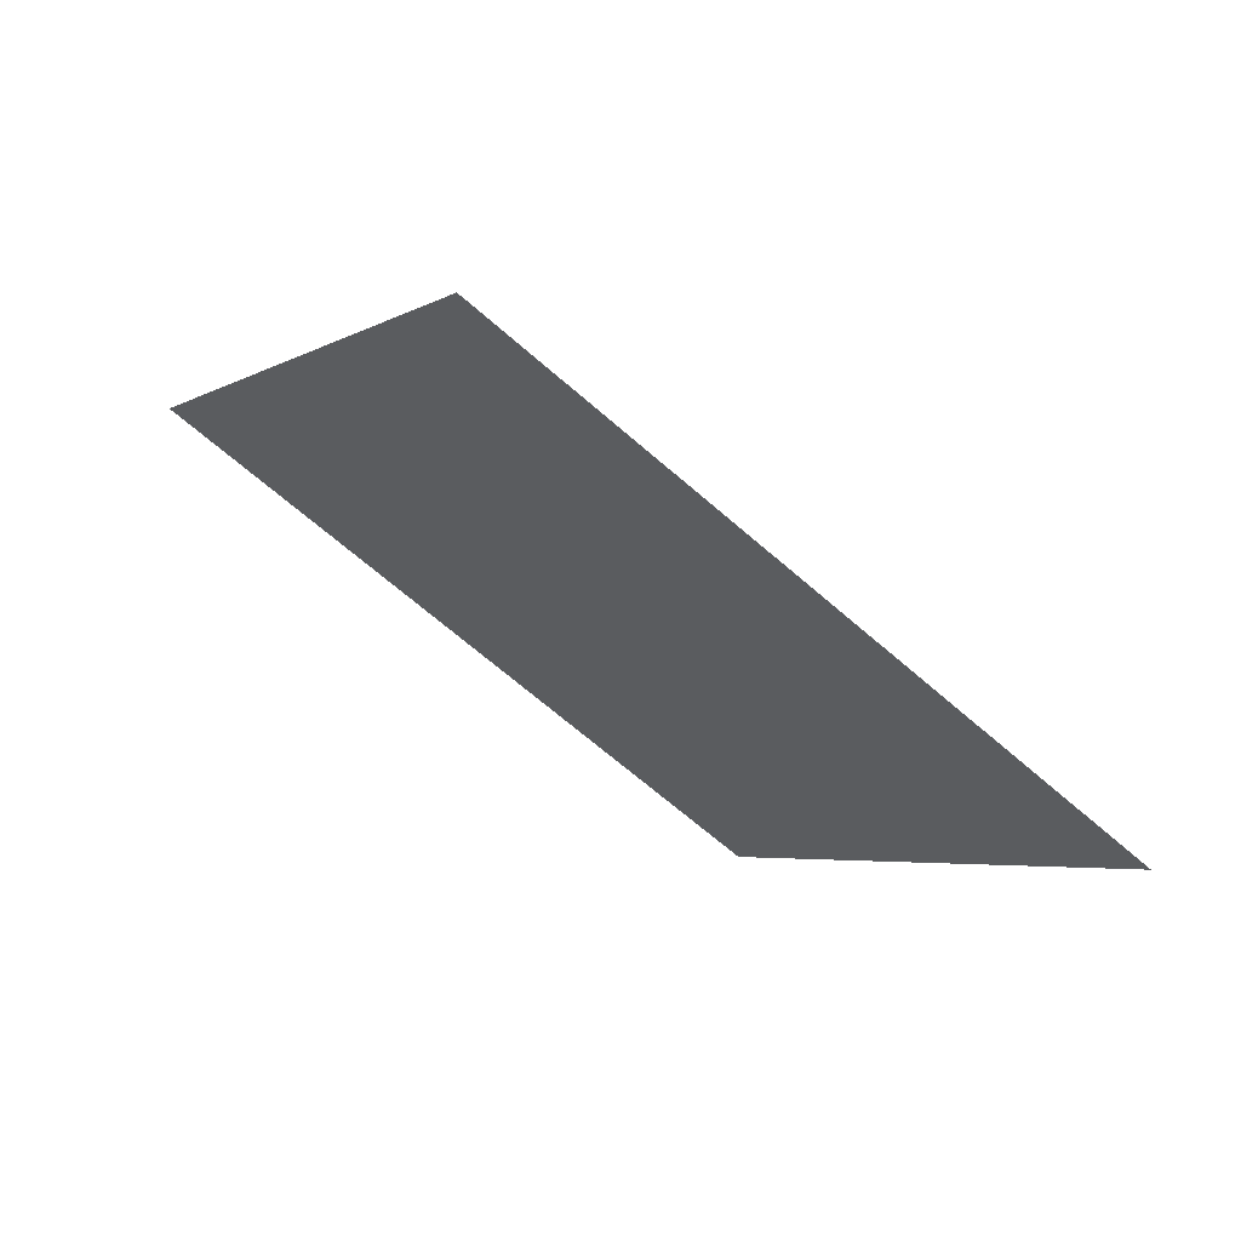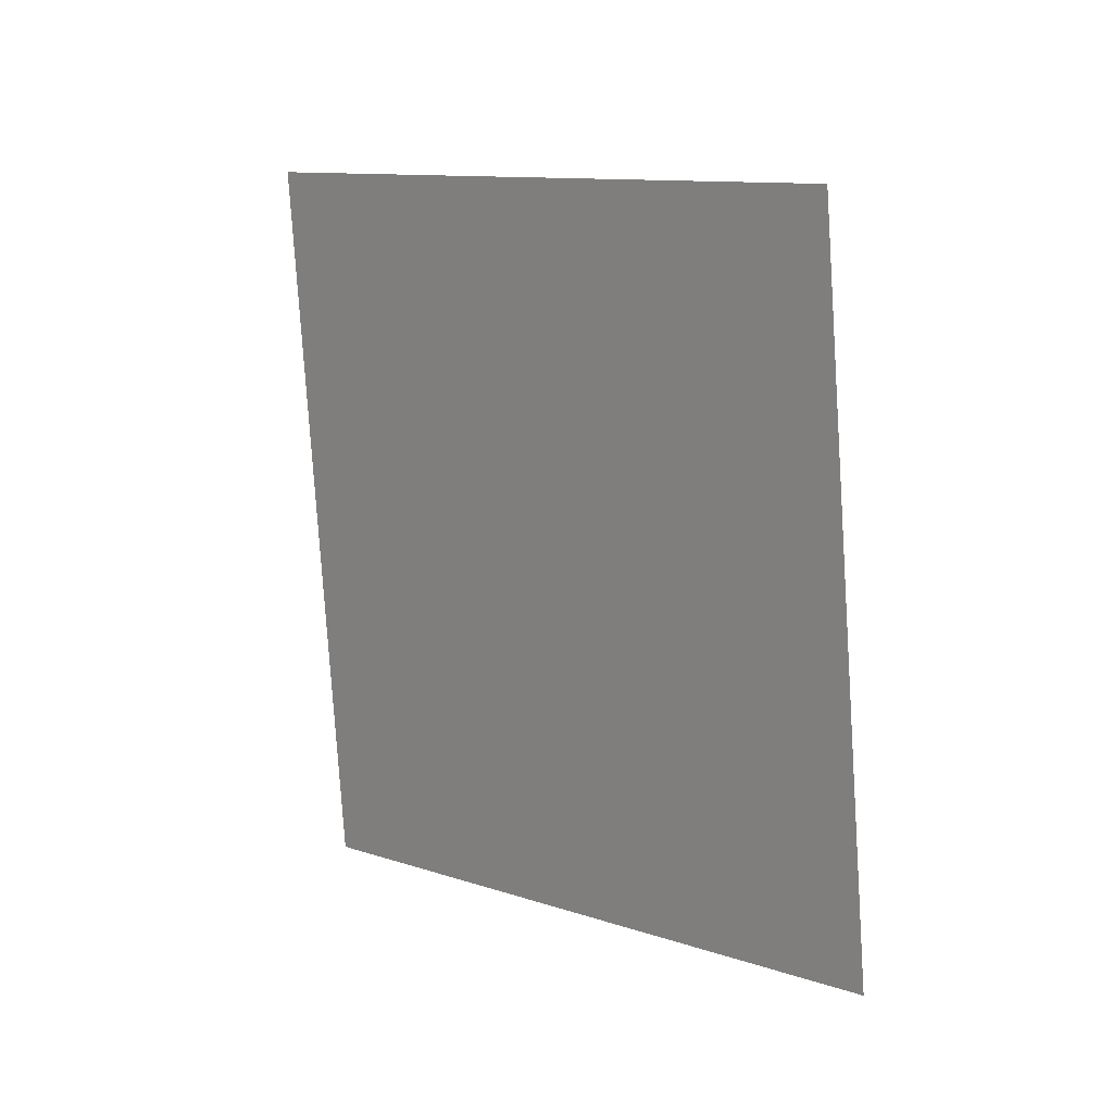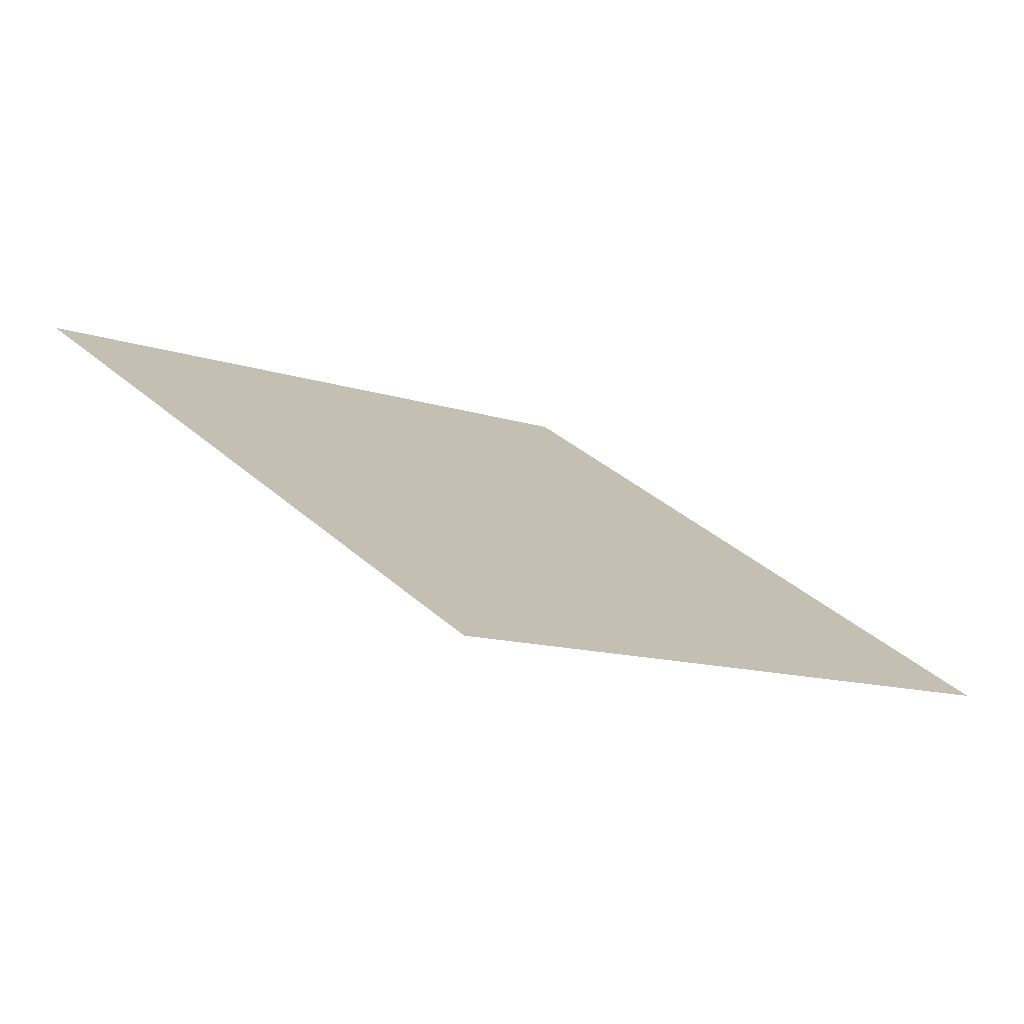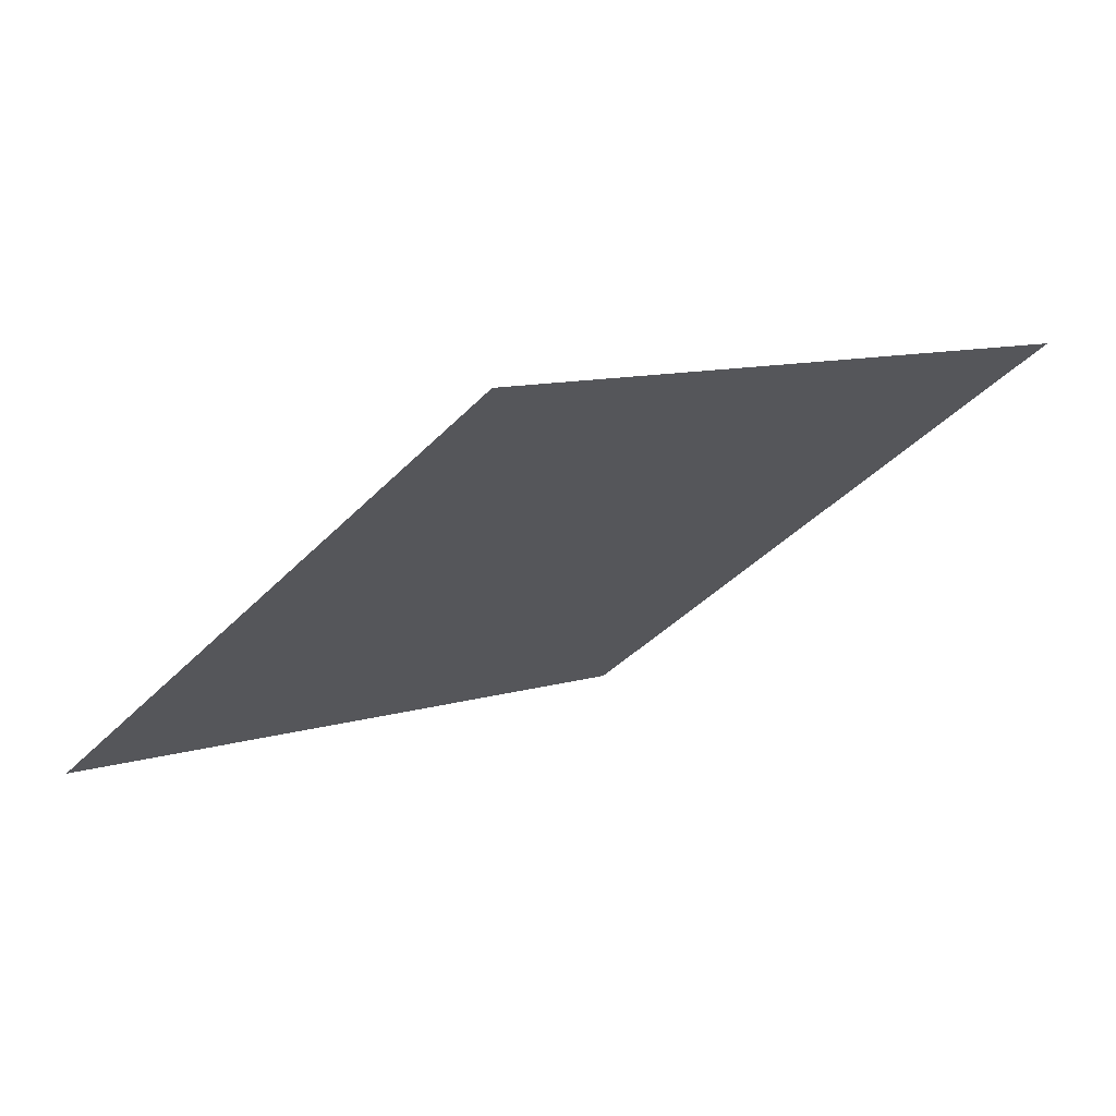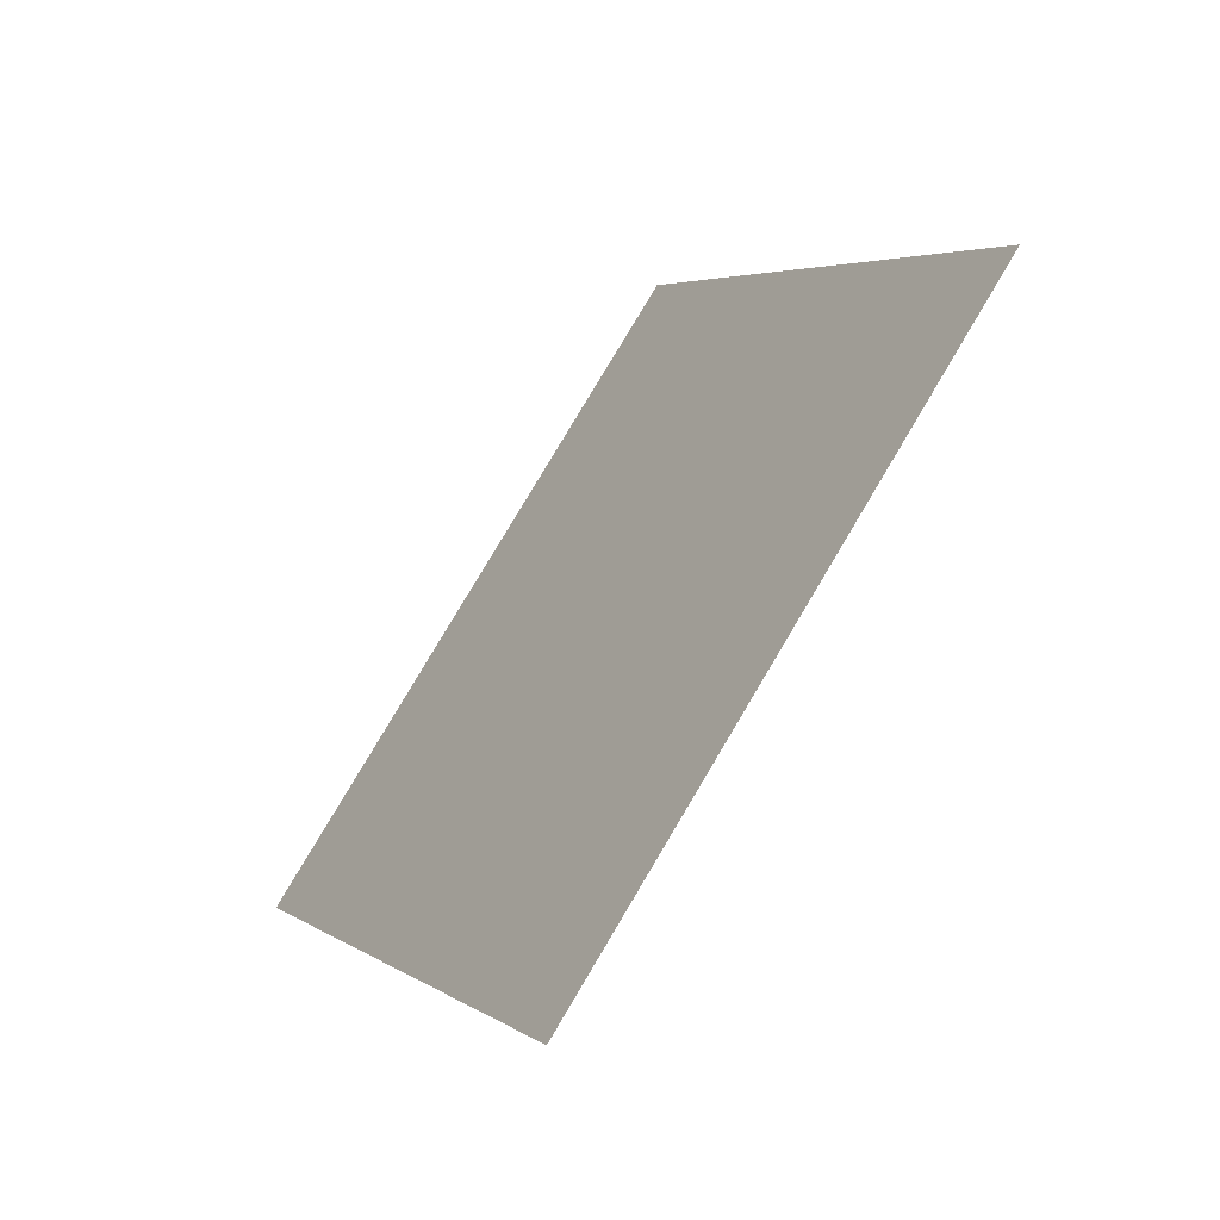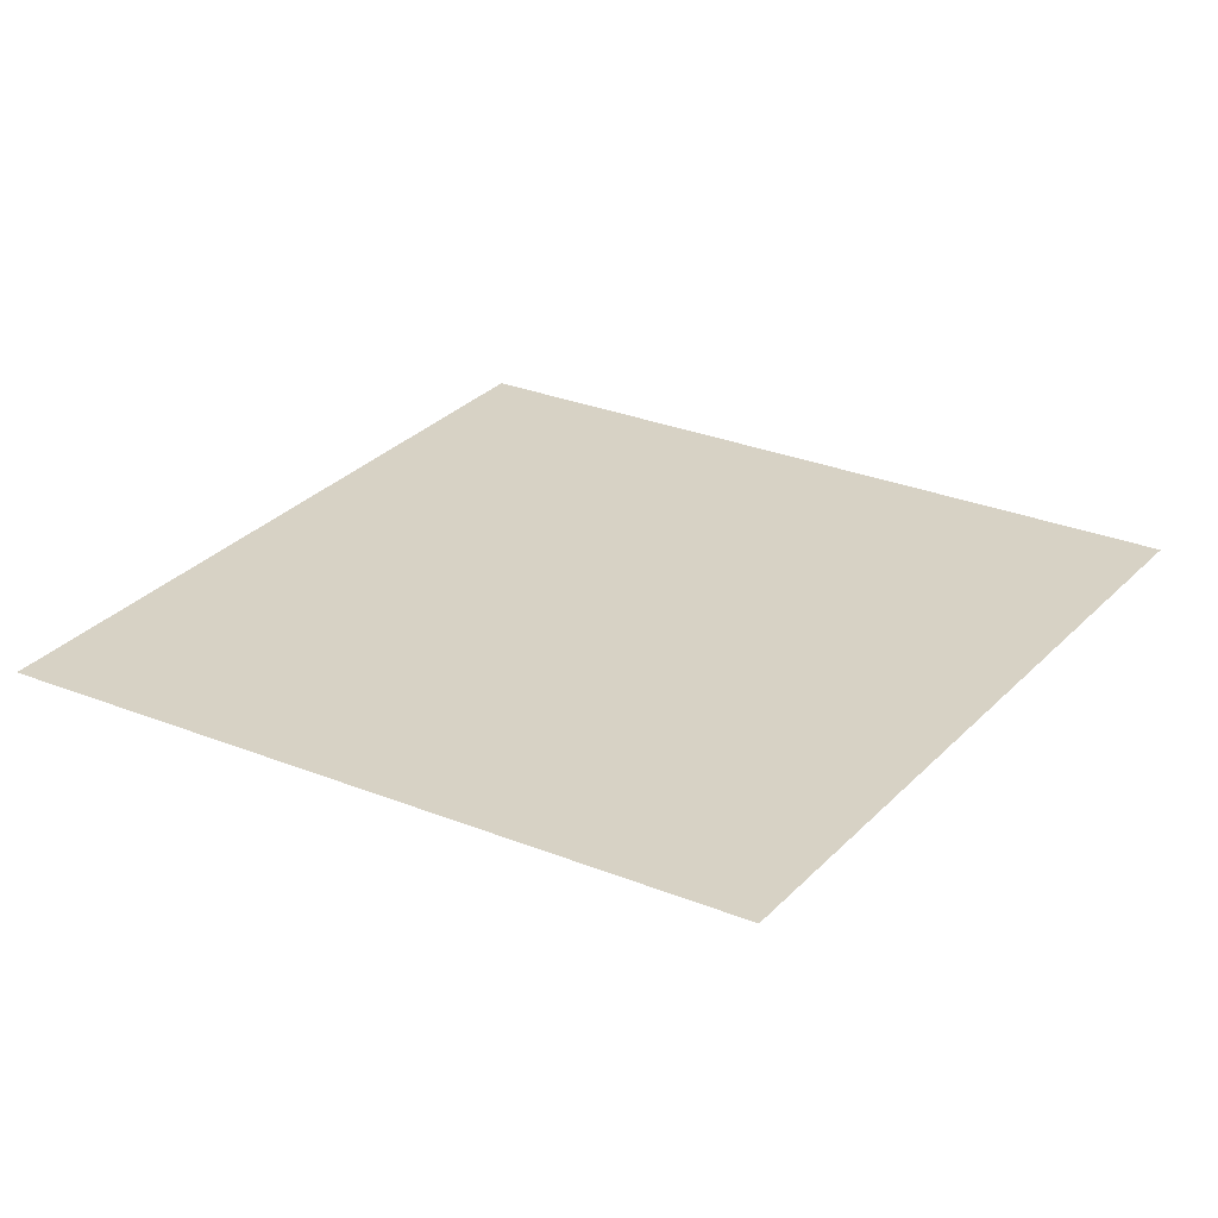
<metadata>
{"format":"obj","ext":"obj","renderer":"f3d","projection":"perspective","resolution":1024,"background":"white","views":[{"elev":24.4,"azim":135.3,"up":"+Z"},{"elev":77.3,"azim":-21.5,"up":"+Z"},{"elev":62.8,"azim":121.2,"up":"+Z"},{"elev":-66.2,"azim":-56.9,"up":"+Z"},{"elev":49.7,"azim":16.9,"up":"+Z"},{"elev":-25.0,"azim":-85.8,"up":"+Z"}]}
</metadata>
<code>
o Plane.033_Plane.913
v 2.368 -0.6124 2.098
v 1.854 -0.1428 1.469
v 2.115 -1.424 1.7
v 1.601 -0.954 1.071
f 2 3 1
f 2 4 3

</code>
